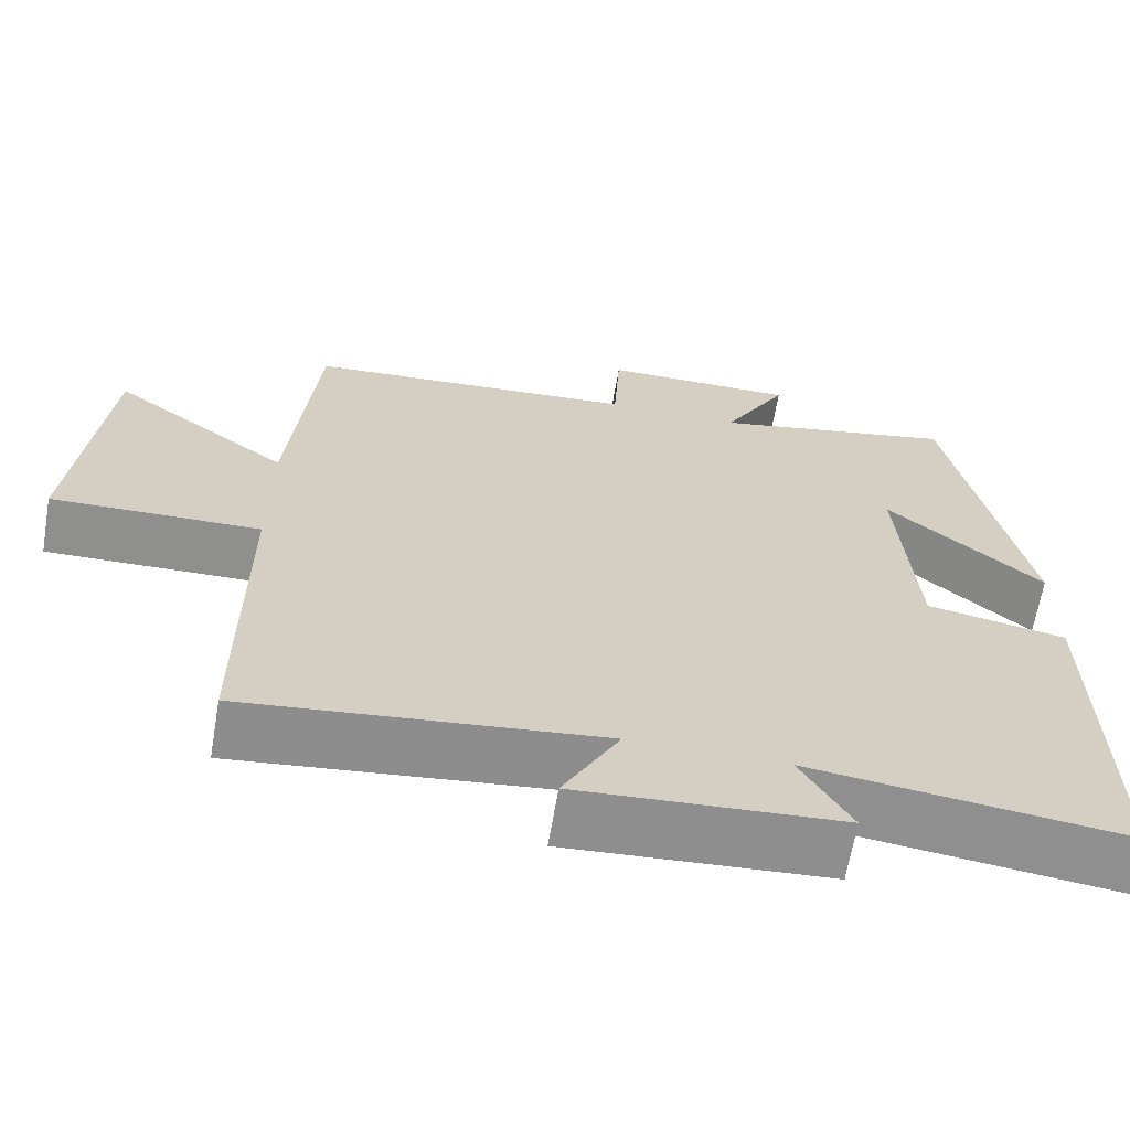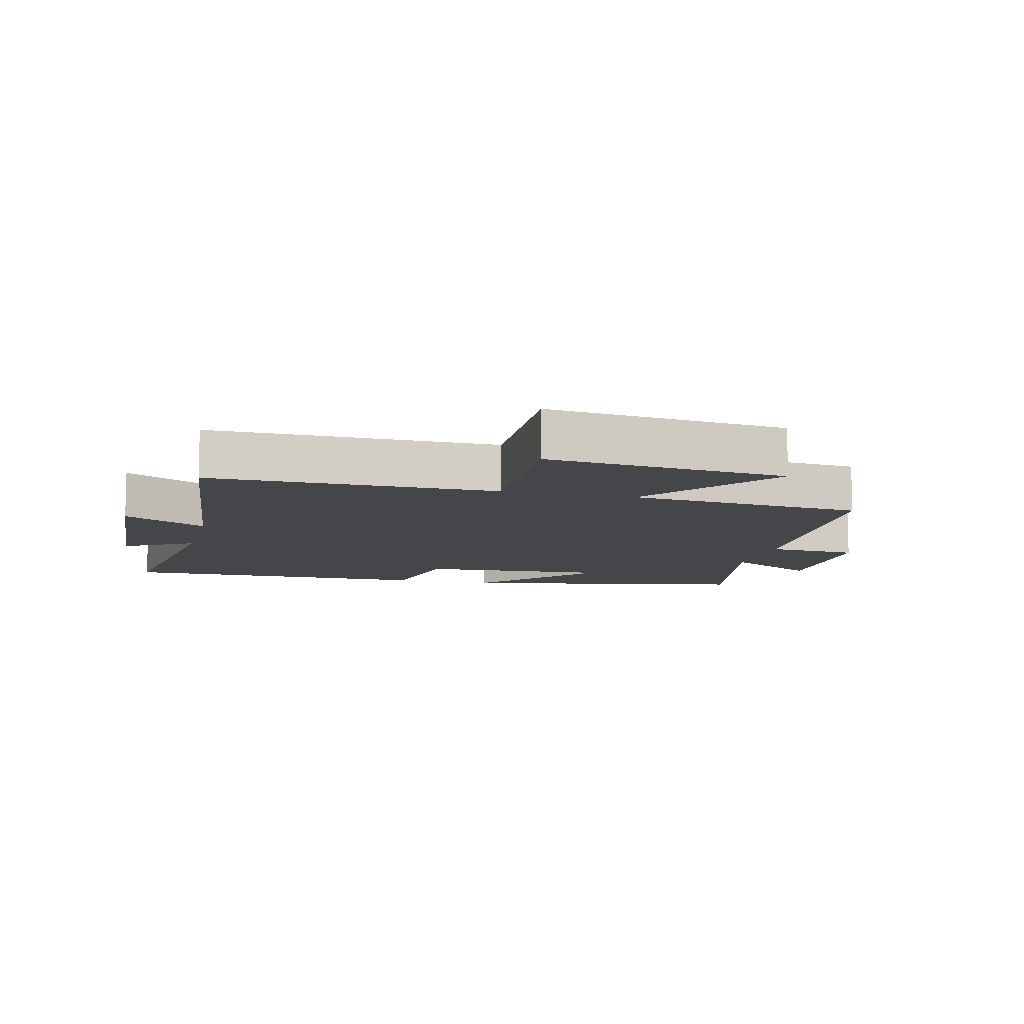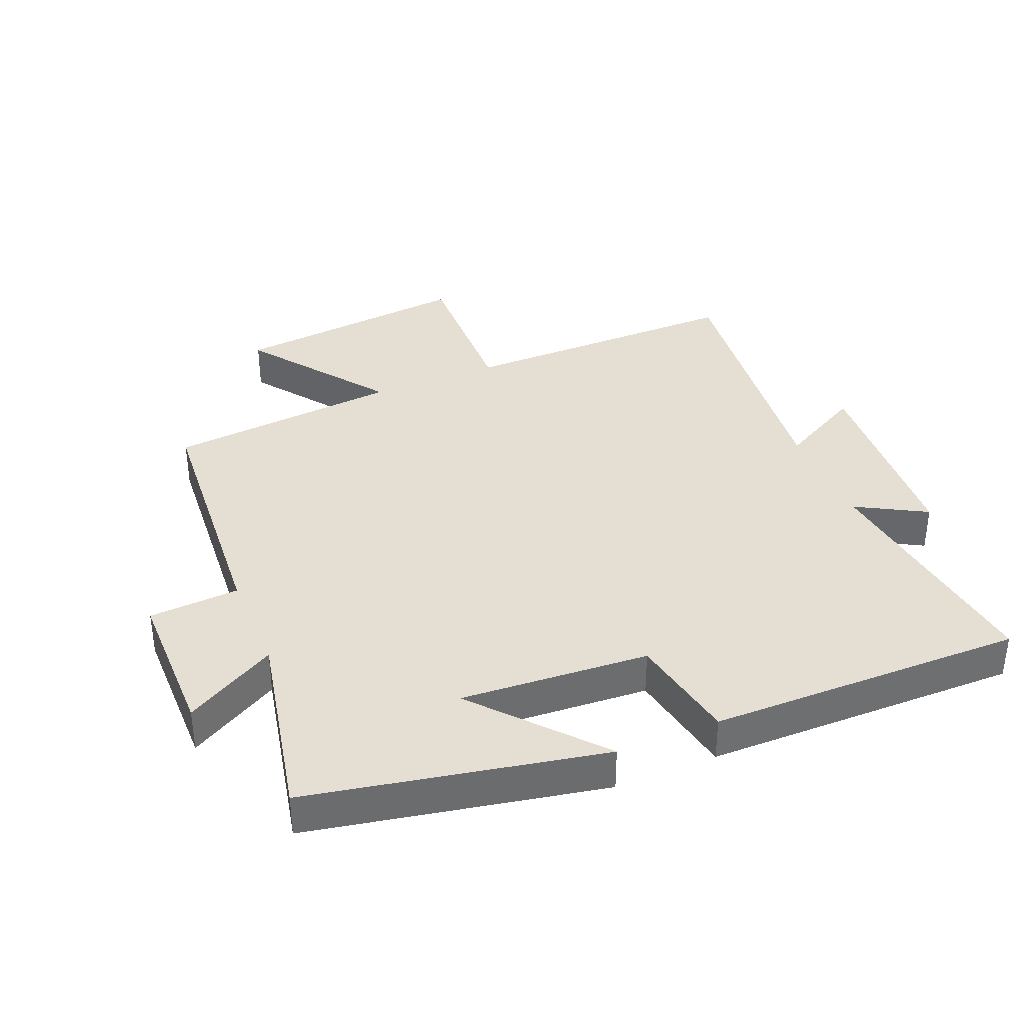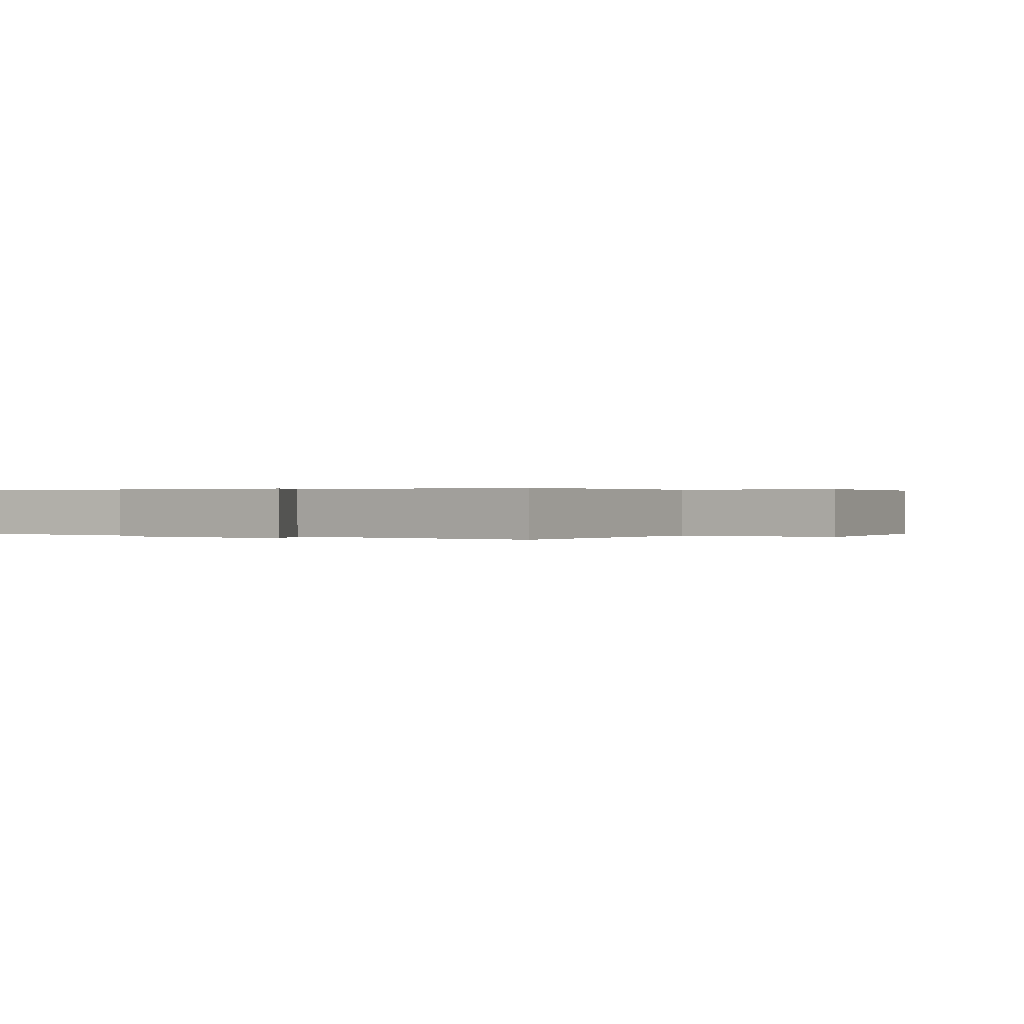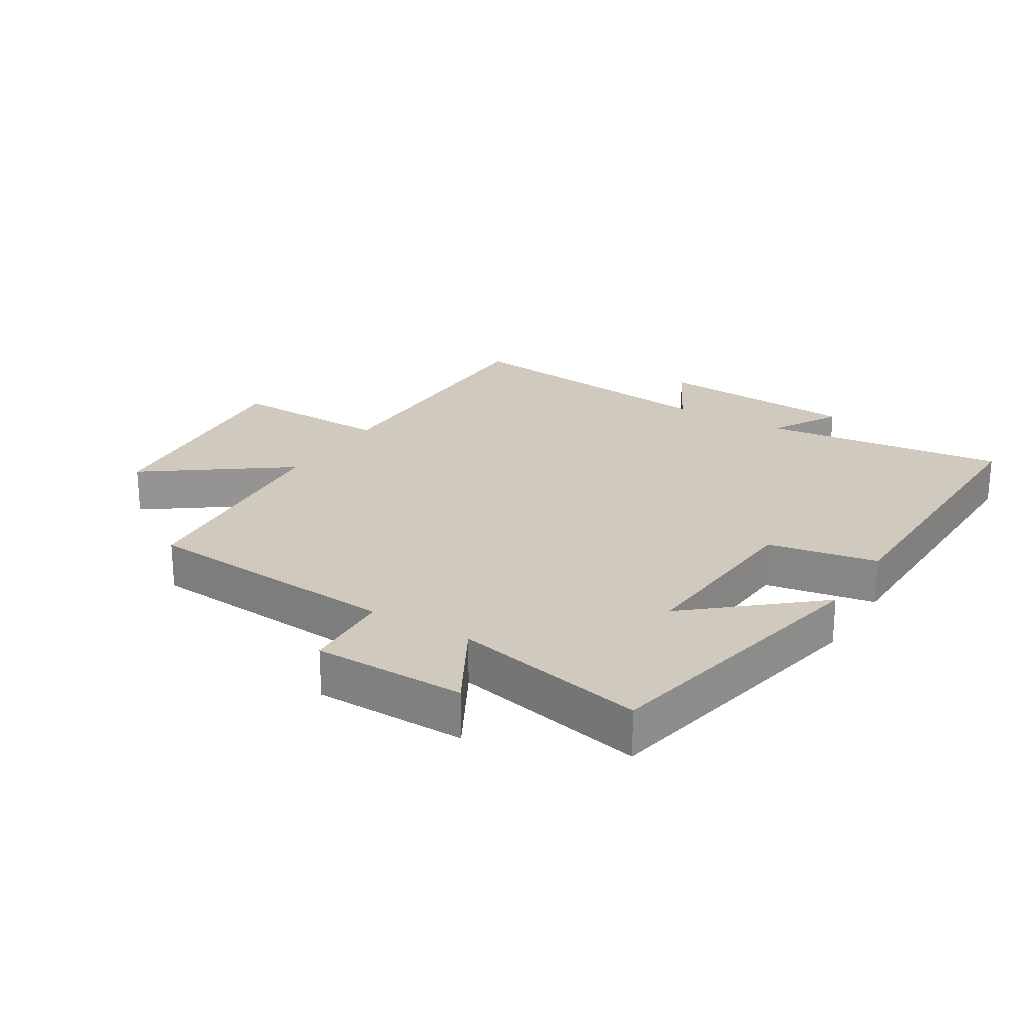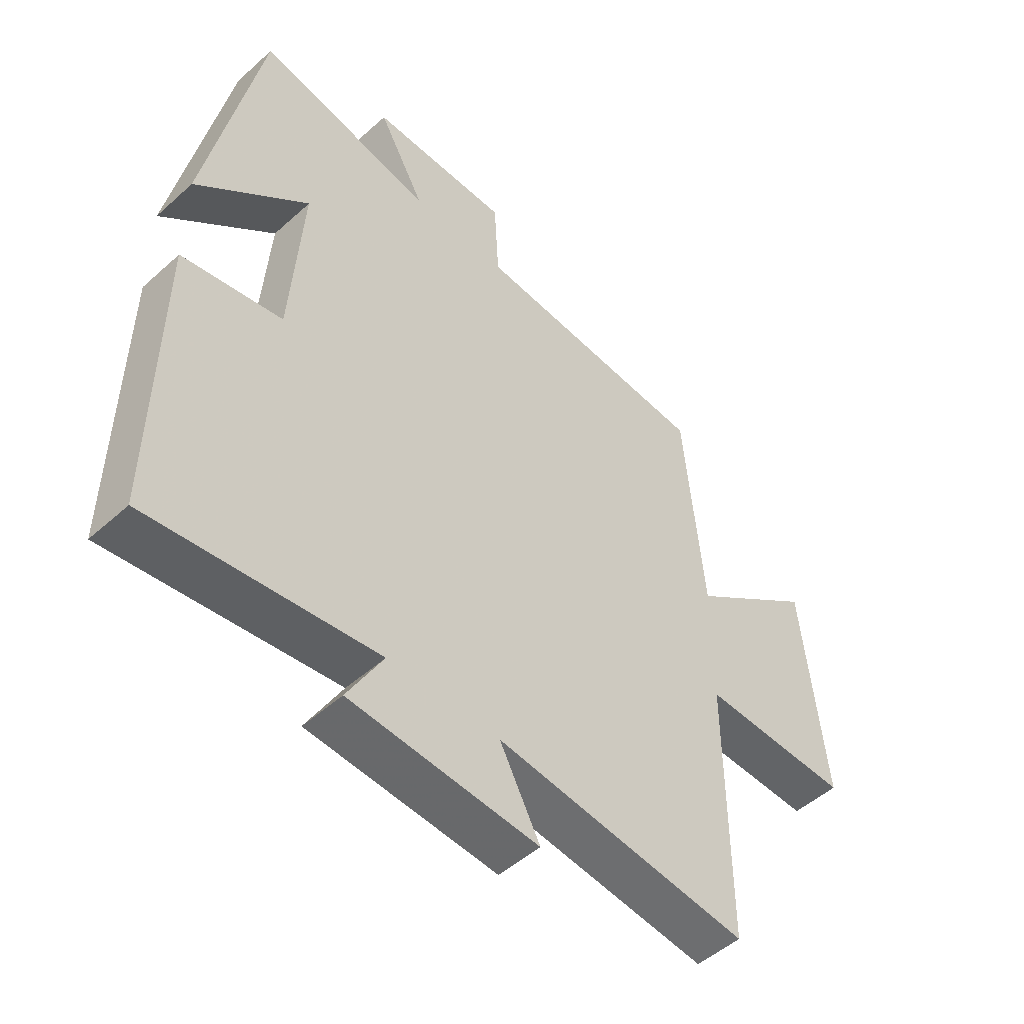
<metadata>
{"format":"obj","ext":"obj","renderer":"f3d","projection":"perspective","resolution":1024,"background":"white","views":[{"elev":-65.4,"azim":-9.7,"up":"+Z"},{"elev":-9.6,"azim":-104.1,"up":"+Y"},{"elev":36.9,"azim":67.3,"up":"+Y"},{"elev":0.2,"azim":-147.9,"up":"+Y"},{"elev":23.1,"azim":31.7,"up":"+Y"},{"elev":-50.1,"azim":134.6,"up":"+Z"}]}
</metadata>
<code>
v -0.501 0.07 -0.55
v -0.5 0.07 -0.104
v -0.755 0.07 -0.111
v -0.717 0.07 0.263
v -0.5 0.07 0.104
v -0.467 0.07 0.469
v -0.059 0.07 0.5
v -0.051 0.07 0.641
v 0.187 0.07 0.643
v 0.107 0.07 0.5
v 0.409 0.07 0.564
v 0.5 0.07 0.106
v 0.309 0.07 0.27
v 0.329 0.07 -0.024
v 0.5 0.07 -0.056
v 0.506 0.07 -0.548
v 0.122 0.07 -0.5
v 0.183 0.07 -0.608
v -0.137 0.07 -0.63
v -0.068 0.07 -0.5
v -0.501 0 -0.55
v -0.5 0 -0.104
v -0.755 0 -0.111
v -0.717 0 0.263
v -0.5 0 0.104
v -0.467 0 0.469
v -0.059 0 0.5
v -0.051 0 0.641
v 0.187 0 0.643
v 0.107 0 0.5
v 0.409 0 0.564
v 0.5 0 0.106
v 0.309 0 0.27
v 0.329 0 -0.024
v 0.5 0 -0.056
v 0.506 0 -0.548
v 0.122 0 -0.5
v 0.183 0 -0.608
v -0.137 0 -0.63
v -0.068 0 -0.5
f 17 18 19 20
f 14 15 16 17
f 13 14 17 20
f 10 11 12 13
f 10 13 20 1
f 7 8 9 10
f 5 6 7 10
f 2 3 4 5
f 2 5 10
f 1 2 10
f 40 39 38 37
f 37 36 35 34
f 40 37 34 33
f 33 32 31 30
f 21 40 33 30
f 30 29 28 27
f 30 27 26 25
f 25 24 23 22
f 30 25 22
f 30 22 21
f 1 21 22 2
f 2 22 23 3
f 3 23 24 4
f 4 24 25 5
f 5 25 26 6
f 6 26 27 7
f 7 27 28 8
f 8 28 29 9
f 9 29 30 10
f 10 30 31 11
f 11 31 32 12
f 12 32 33 13
f 13 33 34 14
f 14 34 35 15
f 15 35 36 16
f 16 36 37 17
f 17 37 38 18
f 18 38 39 19
f 19 39 40 20
f 20 40 21 1

</code>
